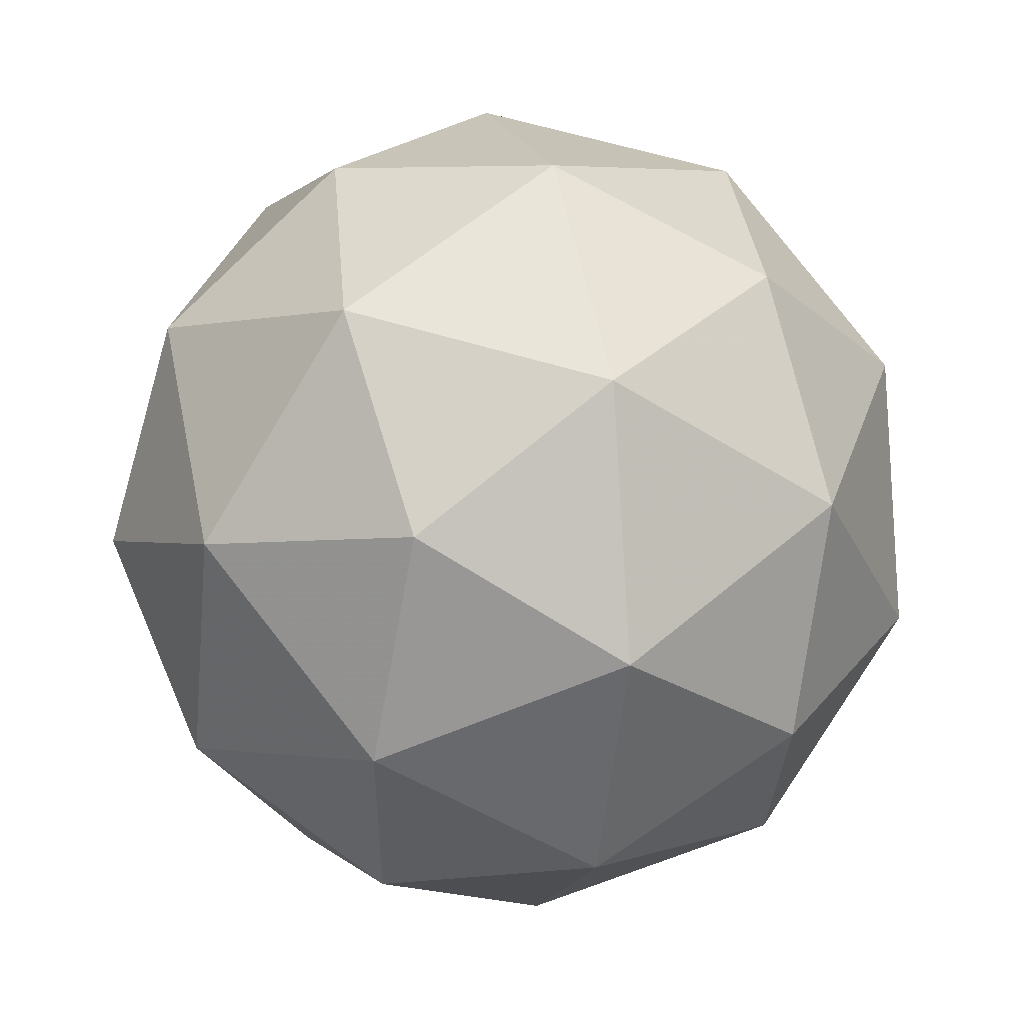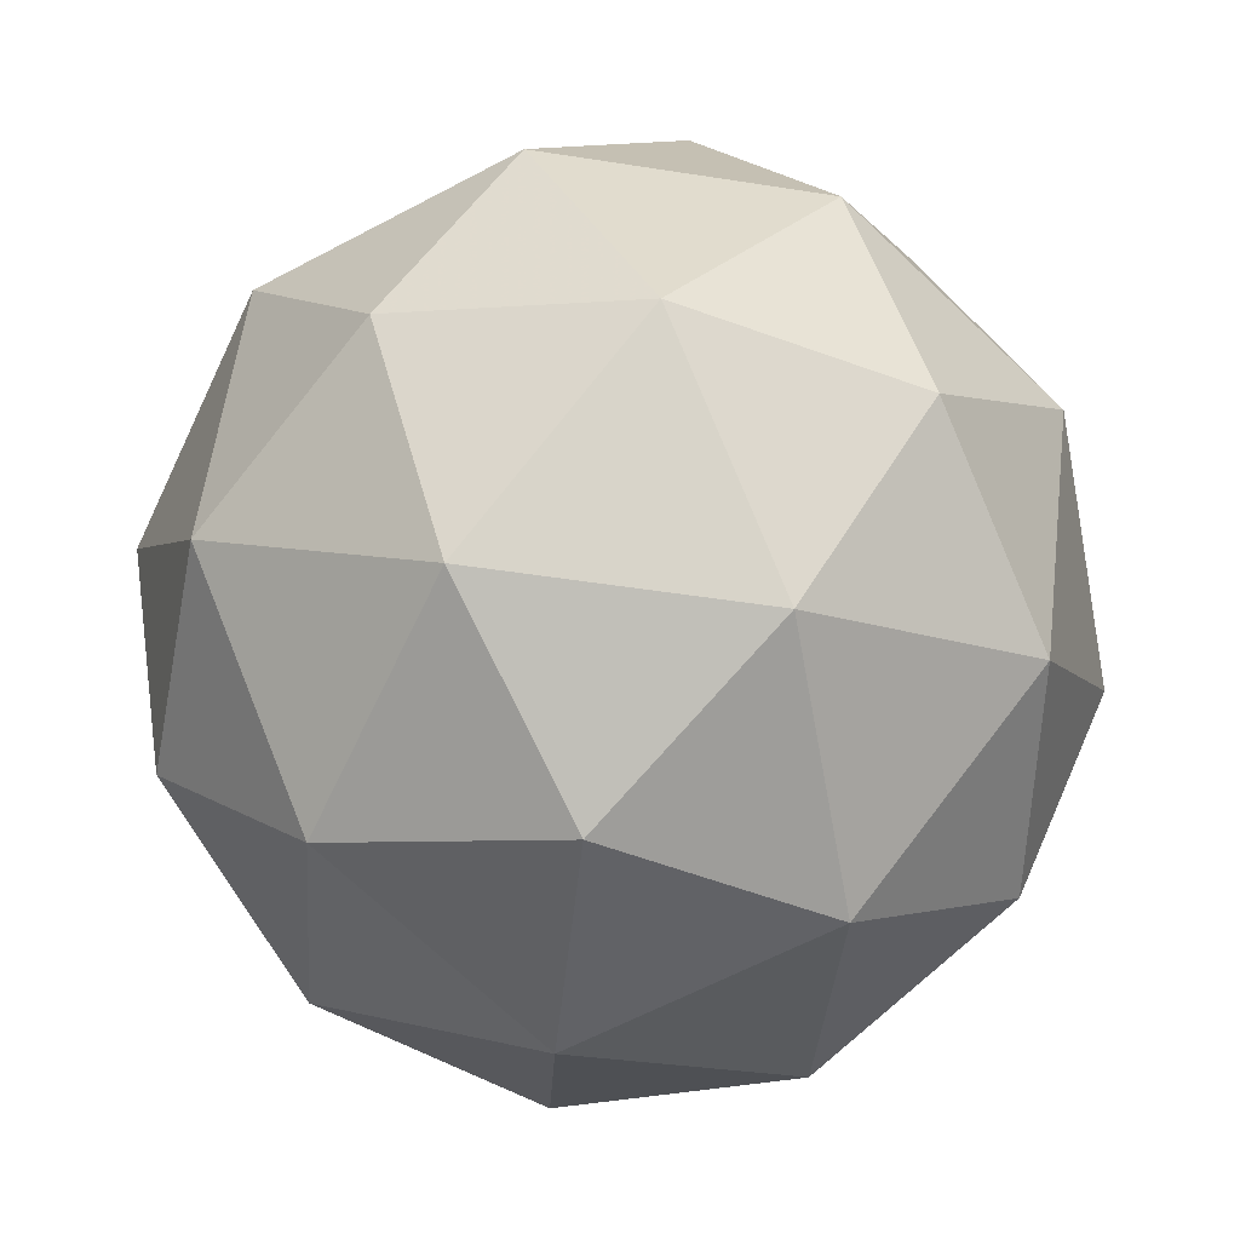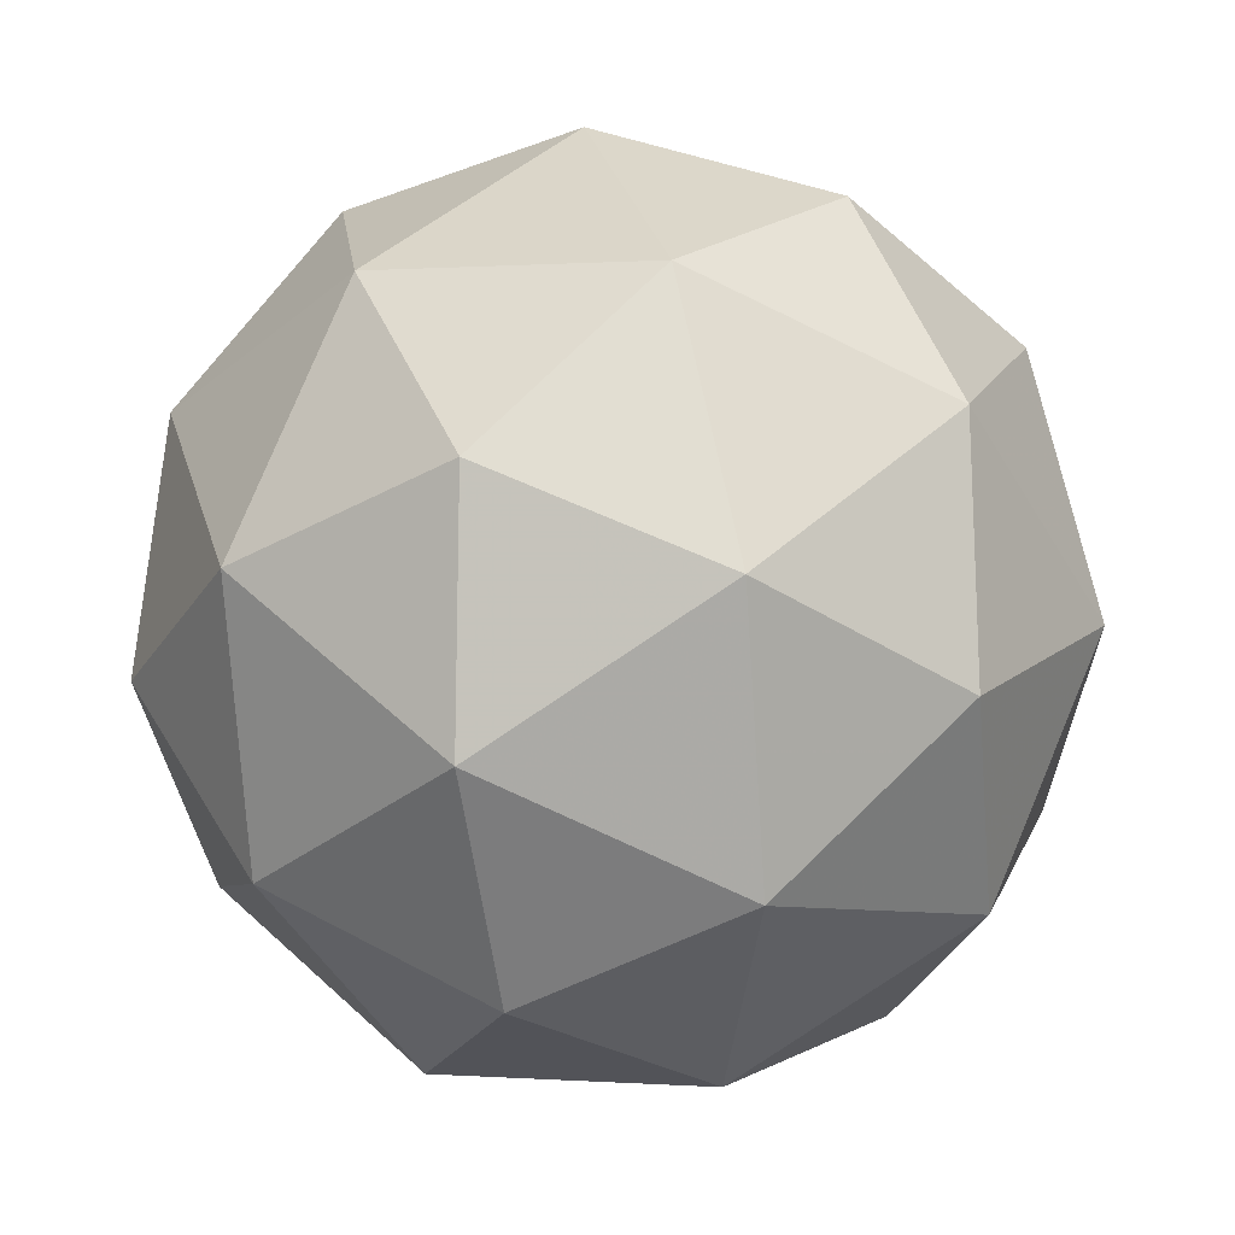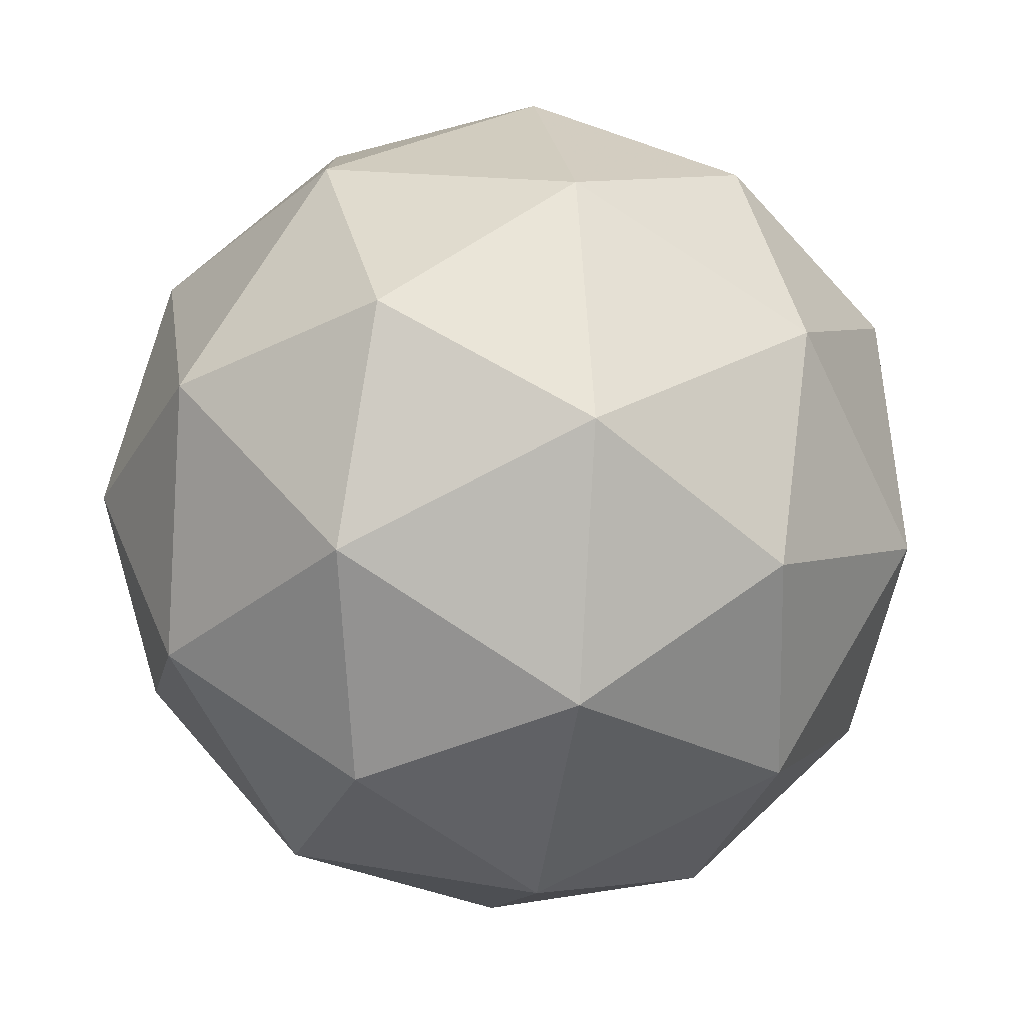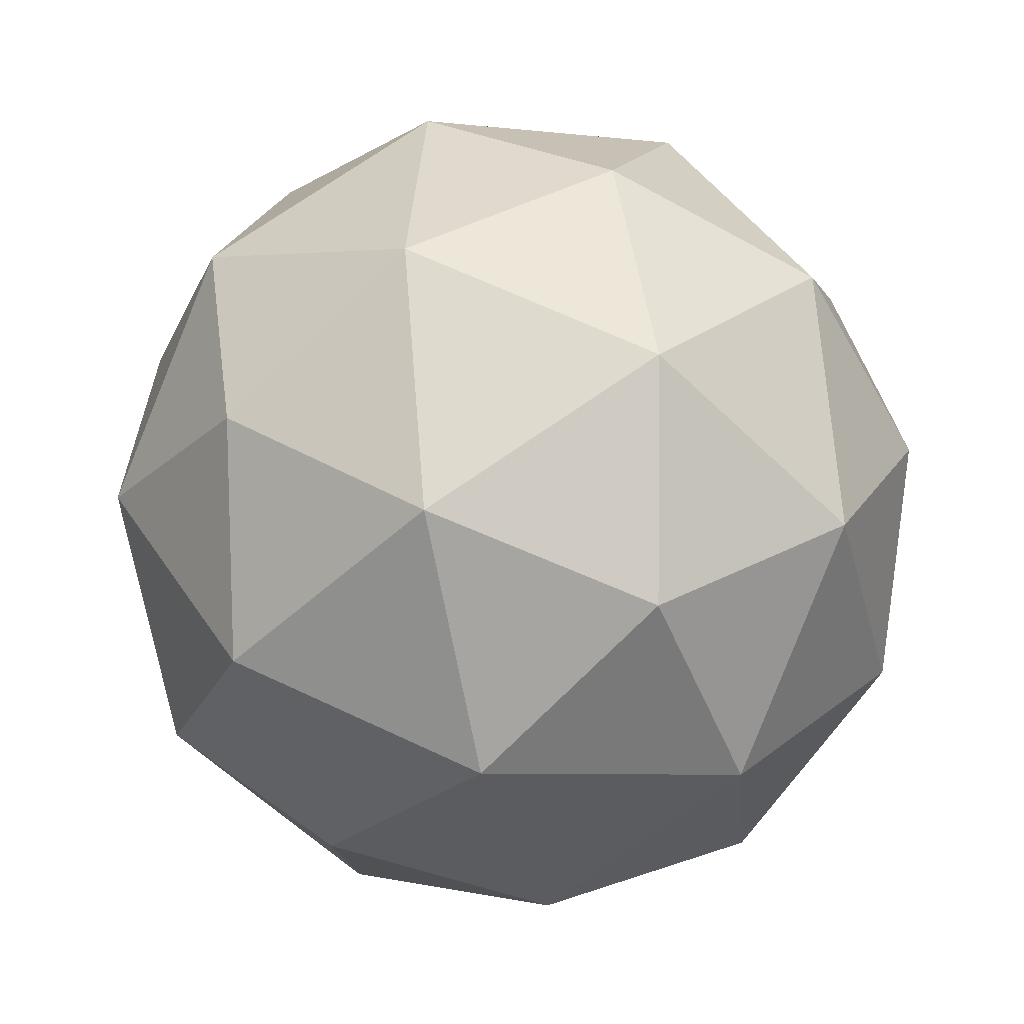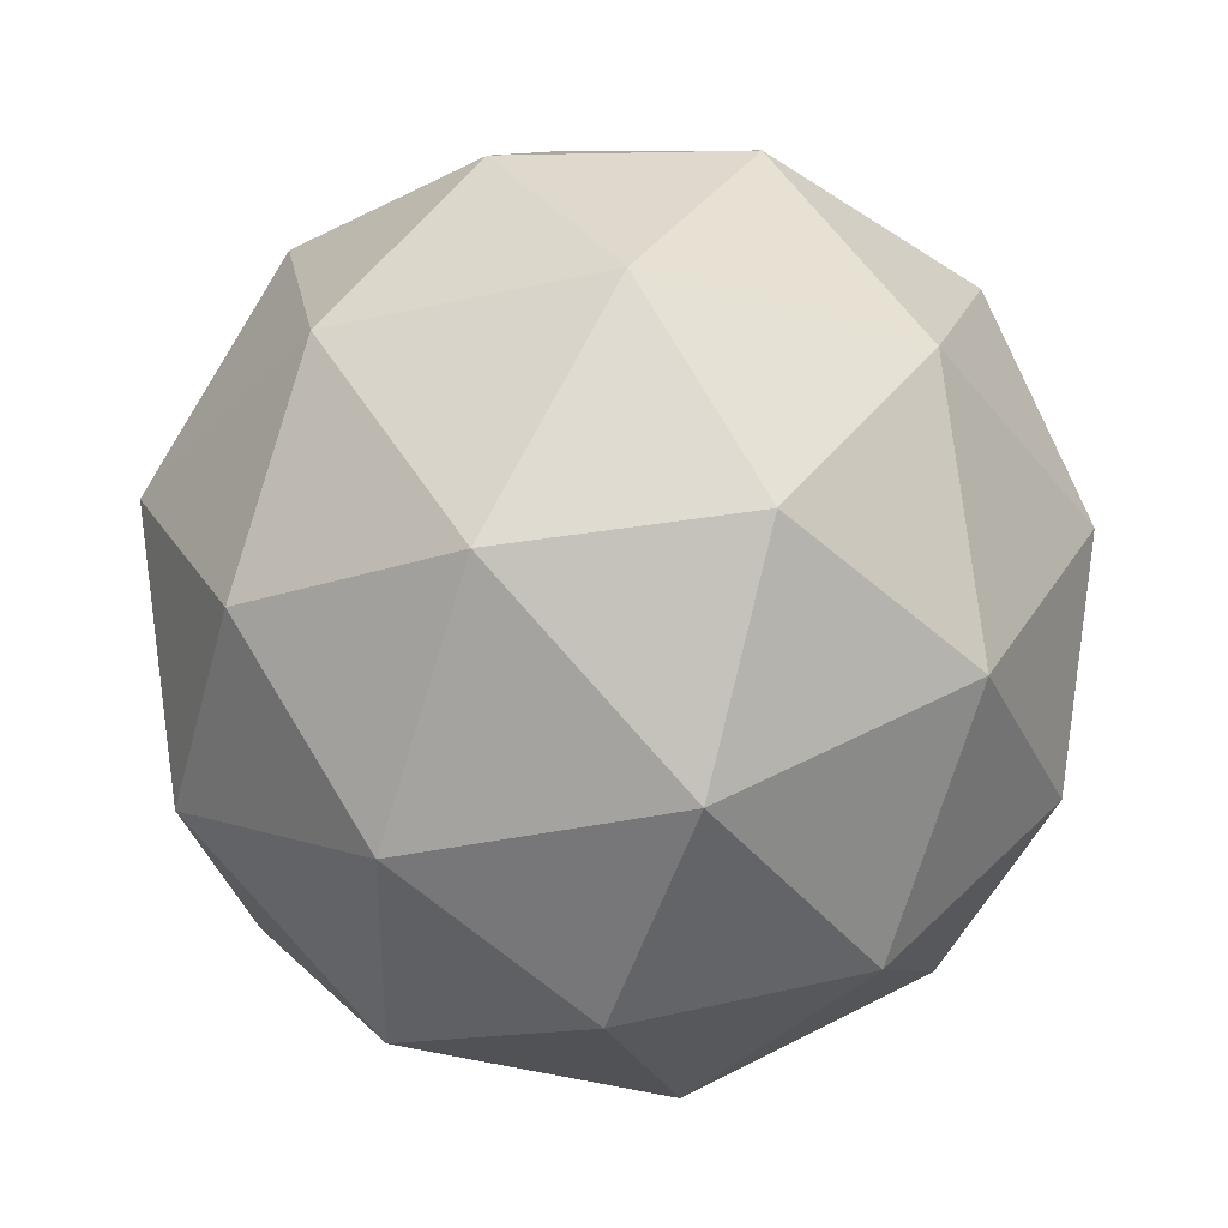
<metadata>
{"format":"obj","ext":"obj","renderer":"f3d","projection":"perspective","resolution":1024,"background":"white","views":[{"elev":-1.1,"azim":-147.6,"up":"+Y"},{"elev":15.6,"azim":-54.5,"up":"+Z"},{"elev":-24.7,"azim":-41.9,"up":"+Z"},{"elev":-55.9,"azim":24.5,"up":"+Z"},{"elev":-21.1,"azim":-120.2,"up":"+Y"},{"elev":-18.8,"azim":-75.2,"up":"+Z"}]}
</metadata>
<code>
v 84.56 -25.06 -107.9
v 84.48 -25.03 -107.9
v 84.52 -25.1 -107.9
v 84.55 -25.14 -107.9
v 84.54 -25.11 -108
v 84.5 -25.04 -108
v 84.43 -25.1 -107.9
v 84.48 -25.17 -107.9
v 84.49 -25.17 -108
v 84.46 -25.11 -108
v 84.42 -25.06 -108
v 84.42 -25.14 -108
v 84.54 -25.07 -107.9
v 84.52 -25.04 -107.9
v 84.5 -25.06 -107.9
v 84.49 -25.02 -108
v 84.53 -25.04 -108
v 84.57 -25.1 -107.9
v 84.54 -25.12 -107.9
v 84.56 -25.08 -108
v 84.56 -25.13 -108
v 84.53 -25.07 -108
v 84.44 -25.04 -107.9
v 84.45 -25.04 -108
v 84.47 -25.1 -107.9
v 84.45 -25.06 -107.9
v 84.52 -25.17 -107.9
v 84.5 -25.14 -107.9
v 84.52 -25.15 -108
v 84.53 -25.17 -108
v 84.48 -25.07 -108
v 84.5 -25.11 -108
v 84.42 -25.07 -107.9
v 84.45 -25.14 -107.9
v 84.49 -25.18 -108
v 84.48 -25.15 -108
v 84.43 -25.08 -108
v 84.42 -25.12 -107.9
v 84.41 -25.1 -108
v 84.44 -25.17 -107.9
v 84.45 -25.17 -108
v 84.43 -25.13 -108
f 1 14 13
f 2 14 16
f 1 13 18
f 1 18 20
f 1 20 17
f 2 16 23
f 3 15 25
f 4 19 27
f 5 21 29
f 6 22 31
f 2 23 26
f 3 25 28
f 4 27 30
f 5 29 32
f 6 31 24
f 7 33 38
f 8 34 40
f 9 35 41
f 10 36 42
f 11 37 39
f 39 42 12
f 39 37 42
f 37 10 42
f 42 41 12
f 42 36 41
f 36 9 41
f 41 40 12
f 41 35 40
f 35 8 40
f 40 38 12
f 40 34 38
f 34 7 38
f 38 39 12
f 38 33 39
f 33 11 39
f 24 37 11
f 24 31 37
f 31 10 37
f 32 36 10
f 32 29 36
f 29 9 36
f 30 35 9
f 30 27 35
f 27 8 35
f 28 34 8
f 28 25 34
f 25 7 34
f 26 33 7
f 26 23 33
f 23 11 33
f 31 32 10
f 31 22 32
f 22 5 32
f 29 30 9
f 29 21 30
f 21 4 30
f 27 28 8
f 27 19 28
f 19 3 28
f 25 26 7
f 25 15 26
f 15 2 26
f 23 24 11
f 23 16 24
f 16 6 24
f 17 22 6
f 17 20 22
f 20 5 22
f 20 21 5
f 20 18 21
f 18 4 21
f 18 19 4
f 18 13 19
f 13 3 19
f 16 17 6
f 16 14 17
f 14 1 17
f 13 15 3
f 13 14 15
f 14 2 15

</code>
